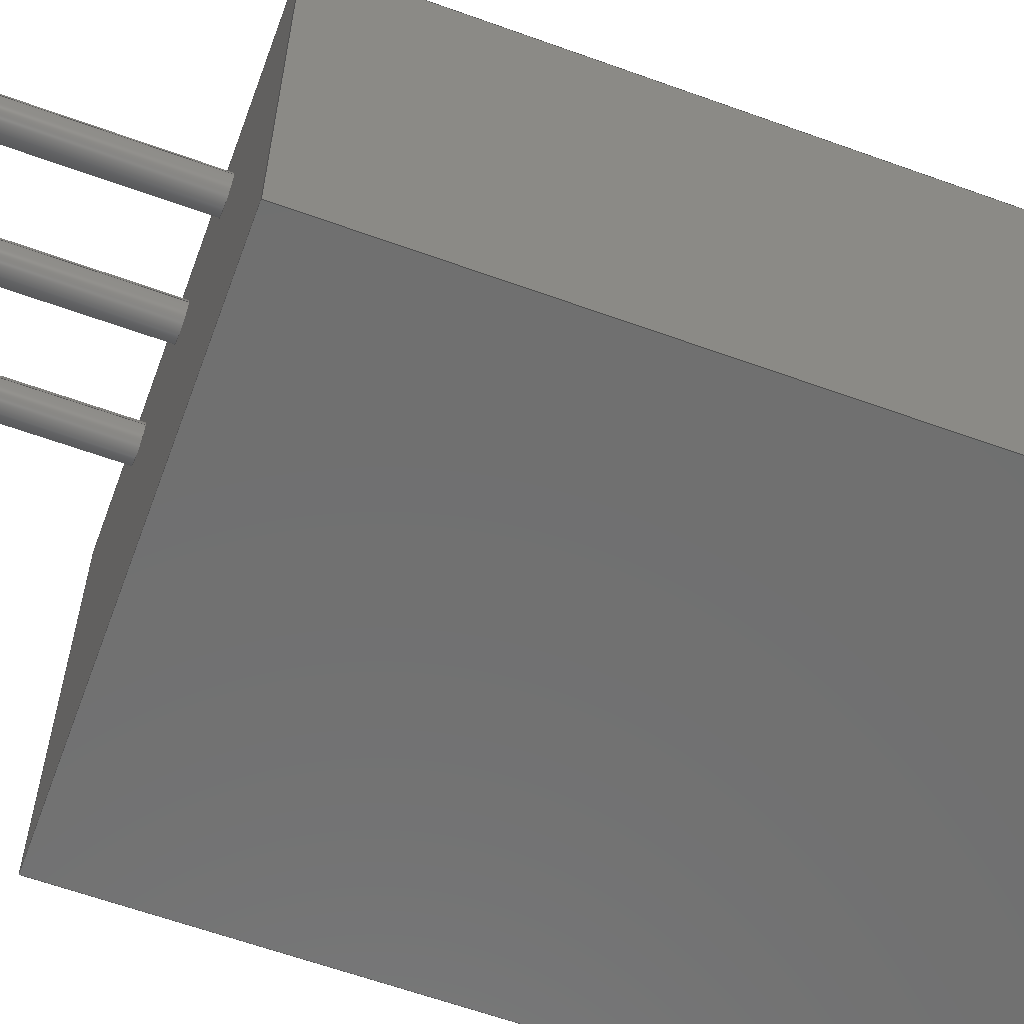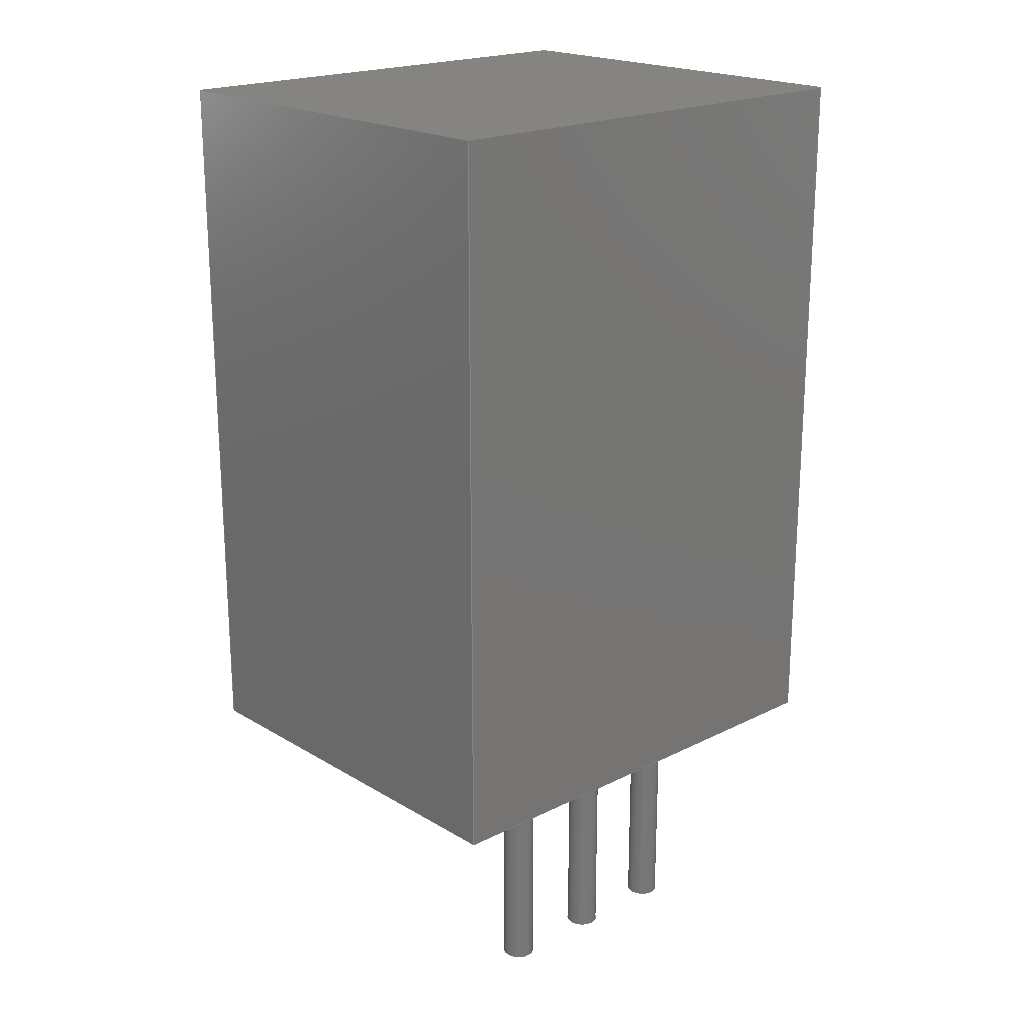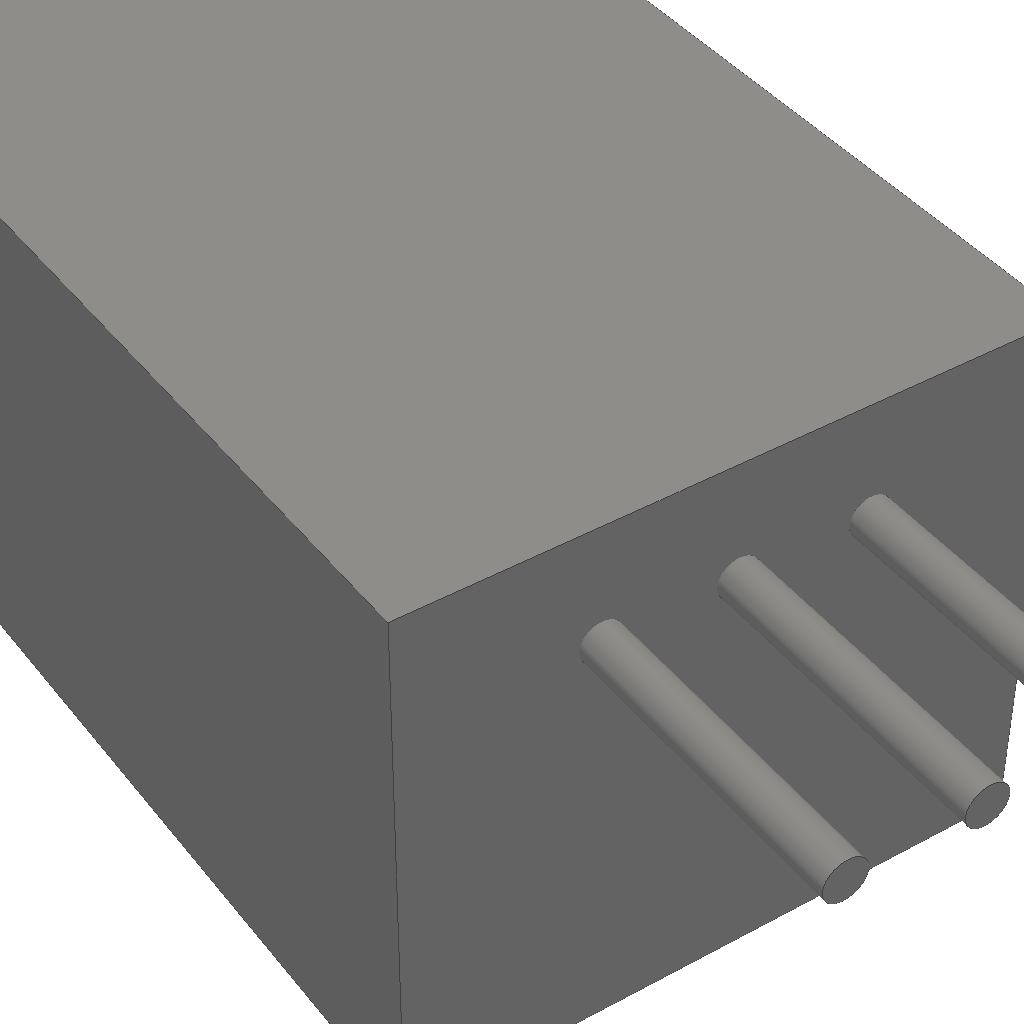
<metadata>
{"format":"step","ext":"step","renderer":"f3d","projection":"perspective","resolution":1024,"background":"white","views":[{"elev":-61.8,"azim":-110.2,"up":"+Y"},{"elev":20.2,"azim":137.5,"up":"+Z"},{"elev":40.7,"azim":145.9,"up":"+Y"}]}
</metadata>
<code>
ISO-10303-21;
DATA;
#1=SHAPE_DEFINITION_REPRESENTATION(#2,#3);
#2=PRODUCT_DEFINITION_SHAPE('',$,#4);
#3=SHAPE_REPRESENTATION('',(#72,#127,#182,#237,#19),#11);
#4=PRODUCT_DEFINITION('design','example product_definition',#6,#5);
#5=PRODUCT_DEFINITION_CONTEXT('3D Mechanical Parts',#10,'design');
#6=PRODUCT_DEFINITION_FORMATION('1','first version',#8);
#7=APPLICATION_PROTOCOL_DEFINITION('international standard','automotive_design',2003,#10);
#8=PRODUCT('product','part','',(#9));
#9=PRODUCT_CONTEXT('3D Mechanical Parts',#10,'mechanical');
#10=APPLICATION_CONTEXT('Core Data for Automotive Mechanical Design Process');
#11=(GEOMETRIC_REPRESENTATION_CONTEXT(3) GLOBAL_UNCERTAINTY_ASSIGNED_CONTEXT((#12)) GLOBAL_UNIT_ASSIGNED_CONTEXT((#13,#14,#18)) REPRESENTATION_CONTEXT('ID1','3D'));
#12=UNCERTAINTY_MEASURE_WITH_UNIT(LENGTH_MEASURE(1e-05),#13,'DISTANCE_ACCURACY_VALUE','Maximum model space distance between geometric entities at asserted connectivities');
#13=(LENGTH_UNIT() NAMED_UNIT(*) SI_UNIT(.MILLI.,.METRE.));
#14=(CONVERSION_BASED_UNIT('degree',#16) NAMED_UNIT(#15) PLANE_ANGLE_UNIT());
#15=DIMENSIONAL_EXPONENTS(0,0,0,0,0,0,0);
#16=MEASURE_WITH_UNIT(PLANE_ANGLE_MEASURE(0.01745),#17);
#17=(NAMED_UNIT(*) PLANE_ANGLE_UNIT() SI_UNIT($,.RADIAN.));
#18=(NAMED_UNIT(*) SI_UNIT($,.STERADIAN.) SOLID_ANGLE_UNIT());
#19=AXIS2_PLACEMENT_3D('',#20,#21,#22);
#20=CARTESIAN_POINT('',(0,0,0));
#21=DIRECTION('',(0,0,1));
#22=DIRECTION('',(1,0,0));
#23=MECHANICAL_DESIGN_GEOMETRIC_PRESENTATION_REPRESENTATION($,(#124,#125,#126,#179,#180,#181,#234,#235,#236,#239,#276,#305,#334,#355,#368),#11);
#24=PRODUCT_CATEGORY_RELATIONSHIP('','',#25,#26);
#25=PRODUCT_CATEGORY('part','');
#26=PRODUCT_RELATED_PRODUCT_CATEGORY('','',(#8));
#27=PRESENTATION_STYLE_ASSIGNMENT((#28,#33));
#28=SURFACE_STYLE_USAGE(.BOTH.,#29);
#29=SURFACE_SIDE_STYLE('',(#30));
#30=SURFACE_STYLE_FILL_AREA(#31);
#31=FILL_AREA_STYLE('',(#32));
#32=FILL_AREA_STYLE_COLOUR('',#34);
#33=CURVE_STYLE('',#35,POSITIVE_LENGTH_MEASURE(0.1),#34);
#34=COLOUR_RGB('Aluminum',0.725,0.725,0.725);
#35=DRAUGHTING_PRE_DEFINED_CURVE_FONT('continuous');
#36=PRESENTATION_STYLE_ASSIGNMENT((#37,#42));
#37=SURFACE_STYLE_USAGE(.BOTH.,#38);
#38=SURFACE_SIDE_STYLE('',(#39));
#39=SURFACE_STYLE_FILL_AREA(#40);
#40=FILL_AREA_STYLE('',(#41));
#41=FILL_AREA_STYLE_COLOUR('',#43);
#42=CURVE_STYLE('',#44,POSITIVE_LENGTH_MEASURE(0.1),#43);
#43=COLOUR_RGB('Black',0.196,0.196,0.196);
#44=DRAUGHTING_PRE_DEFINED_CURVE_FONT('continuous');
#45=PRESENTATION_STYLE_ASSIGNMENT((#46,#51));
#46=SURFACE_STYLE_USAGE(.BOTH.,#47);
#47=SURFACE_SIDE_STYLE('',(#48));
#48=SURFACE_STYLE_FILL_AREA(#49);
#49=FILL_AREA_STYLE('',(#50));
#50=FILL_AREA_STYLE_COLOUR('',#52);
#51=CURVE_STYLE('',#53,POSITIVE_LENGTH_MEASURE(0.1),#52);
#52=COLOUR_RGB('Pin1',0.588,0.588,0.588);
#53=DRAUGHTING_PRE_DEFINED_CURVE_FONT('continuous');
#54=PRESENTATION_STYLE_ASSIGNMENT((#55,#60));
#55=SURFACE_STYLE_USAGE(.BOTH.,#56);
#56=SURFACE_SIDE_STYLE('',(#57));
#57=SURFACE_STYLE_FILL_AREA(#58);
#58=FILL_AREA_STYLE('',(#59));
#59=FILL_AREA_STYLE_COLOUR('',#61);
#60=CURVE_STYLE('',#62,POSITIVE_LENGTH_MEASURE(0.1),#61);
#61=COLOUR_RGB('HeatTab',0.588,0.588,0.588);
#62=DRAUGHTING_PRE_DEFINED_CURVE_FONT('continuous');
#63=PRESENTATION_STYLE_ASSIGNMENT((#64,#69));
#64=SURFACE_STYLE_USAGE(.BOTH.,#65);
#65=SURFACE_SIDE_STYLE('',(#66));
#66=SURFACE_STYLE_FILL_AREA(#67);
#67=FILL_AREA_STYLE('',(#68));
#68=FILL_AREA_STYLE_COLOUR('',#70);
#69=CURVE_STYLE('',#71,POSITIVE_LENGTH_MEASURE(0.1),#70);
#70=COLOUR_RGB('MountTab',0.706,0.706,0.706);
#71=DRAUGHTING_PRE_DEFINED_CURVE_FONT('continuous');
#72=MANIFOLD_SOLID_BREP($,#73);
#73=CLOSED_SHELL('',(#74,#75,#76));
#74=ADVANCED_FACE($,(#80,#79),#97,.T.);
#75=ADVANCED_FACE($,(#81),#77,.F.);
#76=ADVANCED_FACE($,(#82),#78,.T.);
#77=PLANE($,#102);
#78=PLANE($,#103);
#79=FACE_BOUND($,#84,.T.);
#80=FACE_OUTER_BOUND($,#83,.T.);
#81=FACE_OUTER_BOUND($,#85,.T.);
#82=FACE_OUTER_BOUND($,#86,.T.);
#83=EDGE_LOOP($,(#93));
#84=EDGE_LOOP($,(#94));
#85=EDGE_LOOP($,(#95));
#86=EDGE_LOOP($,(#96));
#87=CIRCLE($,#100,0.4064);
#88=CIRCLE($,#101,0.4064);
#89=VERTEX_POINT('',#118);
#90=VERTEX_POINT('',#120);
#91=EDGE_CURVE($,#89,#89,#87,.T.);
#92=EDGE_CURVE($,#90,#90,#88,.T.);
#93=ORIENTED_EDGE($,*,*,#91,.F.);
#94=ORIENTED_EDGE($,*,*,#92,.F.);
#95=ORIENTED_EDGE($,*,*,#92,.T.);
#96=ORIENTED_EDGE($,*,*,#91,.T.);
#97=CYLINDRICAL_SURFACE($,#99,0.4064);
#98=AXIS2_PLACEMENT_3D('placement',#116,#104,#105);
#99=AXIS2_PLACEMENT_3D($,#117,#106,#107);
#100=AXIS2_PLACEMENT_3D($,#119,#108,#109);
#101=AXIS2_PLACEMENT_3D($,#121,#110,#111);
#102=AXIS2_PLACEMENT_3D($,#122,#112,#113);
#103=AXIS2_PLACEMENT_3D($,#123,#114,#115);
#104=DIRECTION('axis',(0,1,0));
#105=DIRECTION('refdir',(1,0,0));
#106=DIRECTION('',(0,0,1));
#107=DIRECTION('',(1,0,0));
#108=DIRECTION('',(0,0,1));
#109=DIRECTION('',(1,0,0));
#110=DIRECTION('',(0,0,-1));
#111=DIRECTION('',(1,0,0));
#112=DIRECTION('',(0,0,1));
#113=DIRECTION('',(0,1,0));
#114=DIRECTION('',(0,0,1));
#115=DIRECTION('',(0,1,0));
#116=CARTESIAN_POINT('',(0,0,0));
#117=CARTESIAN_POINT('',(0,3.048,-5.791));
#118=CARTESIAN_POINT('',(-0.406,3.048,0));
#119=CARTESIAN_POINT('',(0,3.048,0));
#120=CARTESIAN_POINT('',(-0.406,3.048,-5.791));
#121=CARTESIAN_POINT('',(0,3.048,-5.791));
#122=CARTESIAN_POINT('',(0,3.048,-5.791));
#123=CARTESIAN_POINT('',(0,3.048,0));
#124=STYLED_ITEM('color',(#27),#74);
#125=STYLED_ITEM('color',(#27),#75);
#126=STYLED_ITEM('color',(#27),#76);
#127=MANIFOLD_SOLID_BREP($,#128);
#128=CLOSED_SHELL('',(#129,#130,#131));
#129=ADVANCED_FACE($,(#135,#134),#152,.T.);
#130=ADVANCED_FACE($,(#136),#132,.F.);
#131=ADVANCED_FACE($,(#137),#133,.T.);
#132=PLANE($,#157);
#133=PLANE($,#158);
#134=FACE_BOUND($,#139,.T.);
#135=FACE_OUTER_BOUND($,#138,.T.);
#136=FACE_OUTER_BOUND($,#140,.T.);
#137=FACE_OUTER_BOUND($,#141,.T.);
#138=EDGE_LOOP($,(#148));
#139=EDGE_LOOP($,(#149));
#140=EDGE_LOOP($,(#150));
#141=EDGE_LOOP($,(#151));
#142=CIRCLE($,#155,0.4064);
#143=CIRCLE($,#156,0.4064);
#144=VERTEX_POINT('',#173);
#145=VERTEX_POINT('',#175);
#146=EDGE_CURVE($,#144,#144,#142,.T.);
#147=EDGE_CURVE($,#145,#145,#143,.T.);
#148=ORIENTED_EDGE($,*,*,#146,.F.);
#149=ORIENTED_EDGE($,*,*,#147,.F.);
#150=ORIENTED_EDGE($,*,*,#147,.T.);
#151=ORIENTED_EDGE($,*,*,#146,.T.);
#152=CYLINDRICAL_SURFACE($,#154,0.4064);
#153=AXIS2_PLACEMENT_3D('placement',#171,#159,#160);
#154=AXIS2_PLACEMENT_3D($,#172,#161,#162);
#155=AXIS2_PLACEMENT_3D($,#174,#163,#164);
#156=AXIS2_PLACEMENT_3D($,#176,#165,#166);
#157=AXIS2_PLACEMENT_3D($,#177,#167,#168);
#158=AXIS2_PLACEMENT_3D($,#178,#169,#170);
#159=DIRECTION('axis',(0,1,0));
#160=DIRECTION('refdir',(1,0,0));
#161=DIRECTION('',(0,0,1));
#162=DIRECTION('',(1,0,0));
#163=DIRECTION('',(0,0,1));
#164=DIRECTION('',(1,0,0));
#165=DIRECTION('',(0,0,-1));
#166=DIRECTION('',(1,0,0));
#167=DIRECTION('',(0,0,1));
#168=DIRECTION('',(0,1,0));
#169=DIRECTION('',(0,0,1));
#170=DIRECTION('',(0,1,0));
#171=CARTESIAN_POINT('',(0,0,0));
#172=CARTESIAN_POINT('',(2.54,3.048,-5.791));
#173=CARTESIAN_POINT('',(2.134,3.048,0));
#174=CARTESIAN_POINT('',(2.54,3.048,0));
#175=CARTESIAN_POINT('',(2.134,3.048,-5.791));
#176=CARTESIAN_POINT('',(2.54,3.048,-5.791));
#177=CARTESIAN_POINT('',(2.54,3.048,-5.791));
#178=CARTESIAN_POINT('',(2.54,3.048,0));
#179=STYLED_ITEM('color',(#27),#129);
#180=STYLED_ITEM('color',(#27),#130);
#181=STYLED_ITEM('color',(#27),#131);
#182=MANIFOLD_SOLID_BREP($,#183);
#183=CLOSED_SHELL('',(#184,#185,#186));
#184=ADVANCED_FACE($,(#190,#189),#207,.T.);
#185=ADVANCED_FACE($,(#191),#187,.F.);
#186=ADVANCED_FACE($,(#192),#188,.T.);
#187=PLANE($,#212);
#188=PLANE($,#213);
#189=FACE_BOUND($,#194,.T.);
#190=FACE_OUTER_BOUND($,#193,.T.);
#191=FACE_OUTER_BOUND($,#195,.T.);
#192=FACE_OUTER_BOUND($,#196,.T.);
#193=EDGE_LOOP($,(#203));
#194=EDGE_LOOP($,(#204));
#195=EDGE_LOOP($,(#205));
#196=EDGE_LOOP($,(#206));
#197=CIRCLE($,#210,0.4064);
#198=CIRCLE($,#211,0.4064);
#199=VERTEX_POINT('',#228);
#200=VERTEX_POINT('',#230);
#201=EDGE_CURVE($,#199,#199,#197,.T.);
#202=EDGE_CURVE($,#200,#200,#198,.T.);
#203=ORIENTED_EDGE($,*,*,#201,.F.);
#204=ORIENTED_EDGE($,*,*,#202,.F.);
#205=ORIENTED_EDGE($,*,*,#202,.T.);
#206=ORIENTED_EDGE($,*,*,#201,.T.);
#207=CYLINDRICAL_SURFACE($,#209,0.4064);
#208=AXIS2_PLACEMENT_3D('placement',#226,#214,#215);
#209=AXIS2_PLACEMENT_3D($,#227,#216,#217);
#210=AXIS2_PLACEMENT_3D($,#229,#218,#219);
#211=AXIS2_PLACEMENT_3D($,#231,#220,#221);
#212=AXIS2_PLACEMENT_3D($,#232,#222,#223);
#213=AXIS2_PLACEMENT_3D($,#233,#224,#225);
#214=DIRECTION('axis',(0,1,0));
#215=DIRECTION('refdir',(1,0,0));
#216=DIRECTION('',(0,0,1));
#217=DIRECTION('',(1,0,0));
#218=DIRECTION('',(0,0,1));
#219=DIRECTION('',(1,0,0));
#220=DIRECTION('',(0,0,-1));
#221=DIRECTION('',(1,0,0));
#222=DIRECTION('',(0,0,1));
#223=DIRECTION('',(0,1,0));
#224=DIRECTION('',(0,0,1));
#225=DIRECTION('',(0,1,0));
#226=CARTESIAN_POINT('',(0,0,0));
#227=CARTESIAN_POINT('',(5.08,3.048,-5.791));
#228=CARTESIAN_POINT('',(4.674,3.048,0));
#229=CARTESIAN_POINT('',(5.08,3.048,0));
#230=CARTESIAN_POINT('',(4.674,3.048,-5.791));
#231=CARTESIAN_POINT('',(5.08,3.048,-5.791));
#232=CARTESIAN_POINT('',(5.08,3.048,-5.791));
#233=CARTESIAN_POINT('',(5.08,3.048,0));
#234=STYLED_ITEM('color',(#27),#184);
#235=STYLED_ITEM('color',(#27),#185);
#236=STYLED_ITEM('color',(#27),#186);
#237=MANIFOLD_SOLID_BREP($,#238);
#238=CLOSED_SHELL('',(#240,#277,#306,#335,#356,#369));
#239=STYLED_ITEM('',(#36),#240);
#240=ADVANCED_FACE('',(#246),#241,.T.);
#241=PLANE('',#242);
#242=AXIS2_PLACEMENT_3D('',#243,#244,#245);
#243=CARTESIAN_POINT('',(-3.683,-5.334,0));
#244=DIRECTION('',(0,-1,0));
#245=DIRECTION('',(0,0,1));
#246=FACE_OUTER_BOUND('',#247,.T.);
#247=EDGE_LOOP('',(#256,#263,#270,#275));
#248=CARTESIAN_POINT('',(8.763,-5.334,0));
#249=VERTEX_POINT('',#248);
#250=CARTESIAN_POINT('',(-3.683,-5.334,0));
#251=VERTEX_POINT('',#250);
#252=EDGE_CURVE('',#249,#251,#253,.T.);
#253=LINE('',#248,#254);
#254=VECTOR('',#255,12.45);
#255=DIRECTION('',(-1,0,0));
#256=ORIENTED_EDGE('',*,*,#252,.F.);
#257=CARTESIAN_POINT('',(8.763,-5.334,18.03));
#258=VERTEX_POINT('',#257);
#259=EDGE_CURVE('',#258,#249,#260,.T.);
#260=LINE('',#257,#261);
#261=VECTOR('',#262,18.03);
#262=DIRECTION('',(0,0,-1));
#263=ORIENTED_EDGE('',*,*,#259,.F.);
#264=CARTESIAN_POINT('',(-3.683,-5.334,18.03));
#265=VERTEX_POINT('',#264);
#266=EDGE_CURVE('',#265,#258,#267,.T.);
#267=LINE('',#264,#268);
#268=VECTOR('',#269,12.45);
#269=DIRECTION('',(1,0,0));
#270=ORIENTED_EDGE('',*,*,#266,.F.);
#271=EDGE_CURVE('',#251,#265,#272,.T.);
#272=LINE('',#250,#273);
#273=VECTOR('',#274,18.03);
#274=DIRECTION('',(0,0,1));
#275=ORIENTED_EDGE('',*,*,#271,.F.);
#276=STYLED_ITEM('',(#36),#277);
#277=ADVANCED_FACE('',(#283),#278,.T.);
#278=PLANE('',#279);
#279=AXIS2_PLACEMENT_3D('',#280,#281,#282);
#280=CARTESIAN_POINT('',(8.763,-5.334,0));
#281=DIRECTION('',(1,0,0));
#282=DIRECTION('',(0,0,1));
#283=FACE_OUTER_BOUND('',#284,.T.);
#284=EDGE_LOOP('',(#291,#298,#303,#304));
#285=CARTESIAN_POINT('',(8.763,5.334,0));
#286=VERTEX_POINT('',#285);
#287=EDGE_CURVE('',#286,#249,#288,.T.);
#288=LINE('',#285,#289);
#289=VECTOR('',#290,10.67);
#290=DIRECTION('',(0,-1,0));
#291=ORIENTED_EDGE('',*,*,#287,.F.);
#292=CARTESIAN_POINT('',(8.763,5.334,18.03));
#293=VERTEX_POINT('',#292);
#294=EDGE_CURVE('',#293,#286,#295,.T.);
#295=LINE('',#292,#296);
#296=VECTOR('',#297,18.03);
#297=DIRECTION('',(0,0,-1));
#298=ORIENTED_EDGE('',*,*,#294,.F.);
#299=EDGE_CURVE('',#258,#293,#300,.T.);
#300=LINE('',#257,#301);
#301=VECTOR('',#302,10.67);
#302=DIRECTION('',(0,1,0));
#303=ORIENTED_EDGE('',*,*,#299,.F.);
#304=ORIENTED_EDGE('',*,*,#259,.T.);
#305=STYLED_ITEM('',(#36),#306);
#306=ADVANCED_FACE('',(#312),#307,.T.);
#307=PLANE('',#308);
#308=AXIS2_PLACEMENT_3D('',#309,#310,#311);
#309=CARTESIAN_POINT('',(8.763,5.334,0));
#310=DIRECTION('',(0,1,0));
#311=DIRECTION('',(0,0,1));
#312=FACE_OUTER_BOUND('',#313,.T.);
#313=EDGE_LOOP('',(#320,#327,#332,#333));
#314=CARTESIAN_POINT('',(-3.683,5.334,0));
#315=VERTEX_POINT('',#314);
#316=EDGE_CURVE('',#315,#286,#317,.T.);
#317=LINE('',#314,#318);
#318=VECTOR('',#319,12.45);
#319=DIRECTION('',(1,0,0));
#320=ORIENTED_EDGE('',*,*,#316,.F.);
#321=CARTESIAN_POINT('',(-3.683,5.334,18.03));
#322=VERTEX_POINT('',#321);
#323=EDGE_CURVE('',#322,#315,#324,.T.);
#324=LINE('',#321,#325);
#325=VECTOR('',#326,18.03);
#326=DIRECTION('',(0,0,-1));
#327=ORIENTED_EDGE('',*,*,#323,.F.);
#328=EDGE_CURVE('',#293,#322,#329,.T.);
#329=LINE('',#292,#330);
#330=VECTOR('',#331,12.45);
#331=DIRECTION('',(-1,0,0));
#332=ORIENTED_EDGE('',*,*,#328,.F.);
#333=ORIENTED_EDGE('',*,*,#294,.T.);
#334=STYLED_ITEM('',(#36),#335);
#335=ADVANCED_FACE('',(#341),#336,.T.);
#336=PLANE('',#337);
#337=AXIS2_PLACEMENT_3D('',#338,#339,#340);
#338=CARTESIAN_POINT('',(-3.683,5.334,0));
#339=DIRECTION('',(-1,0,0));
#340=DIRECTION('',(0,0,1));
#341=FACE_OUTER_BOUND('',#342,.T.);
#342=EDGE_LOOP('',(#347,#348,#353,#354));
#343=EDGE_CURVE('',#251,#315,#344,.T.);
#344=LINE('',#250,#345);
#345=VECTOR('',#346,10.67);
#346=DIRECTION('',(0,1,0));
#347=ORIENTED_EDGE('',*,*,#343,.F.);
#348=ORIENTED_EDGE('',*,*,#271,.T.);
#349=EDGE_CURVE('',#322,#265,#350,.T.);
#350=LINE('',#321,#351);
#351=VECTOR('',#352,10.67);
#352=DIRECTION('',(0,-1,0));
#353=ORIENTED_EDGE('',*,*,#349,.F.);
#354=ORIENTED_EDGE('',*,*,#323,.T.);
#355=STYLED_ITEM('',(#36),#356);
#356=ADVANCED_FACE('',(#362),#357,.T.);
#357=PLANE('',#358);
#358=AXIS2_PLACEMENT_3D('',#359,#360,#361);
#359=CARTESIAN_POINT('',(-3.683,5.334,0));
#360=DIRECTION('',(0,0,-1));
#361=DIRECTION('',(0,1,0));
#362=FACE_OUTER_BOUND('',#363,.T.);
#363=EDGE_LOOP('',(#364,#365,#366,#367));
#364=ORIENTED_EDGE('',*,*,#316,.T.);
#365=ORIENTED_EDGE('',*,*,#287,.T.);
#366=ORIENTED_EDGE('',*,*,#252,.T.);
#367=ORIENTED_EDGE('',*,*,#343,.T.);
#368=STYLED_ITEM('',(#36),#369);
#369=ADVANCED_FACE('',(#375),#370,.T.);
#370=PLANE('',#371);
#371=AXIS2_PLACEMENT_3D('',#372,#373,#374);
#372=CARTESIAN_POINT('',(-3.683,-5.334,18.03));
#373=DIRECTION('',(0,0,1));
#374=DIRECTION('',(0,1,0));
#375=FACE_OUTER_BOUND('',#376,.T.);
#376=EDGE_LOOP('',(#377,#378,#379,#380));
#377=ORIENTED_EDGE('',*,*,#266,.T.);
#378=ORIENTED_EDGE('',*,*,#299,.T.);
#379=ORIENTED_EDGE('',*,*,#328,.T.);
#380=ORIENTED_EDGE('',*,*,#349,.T.);
ENDSEC;
END-ISO-10303-21;

</code>
